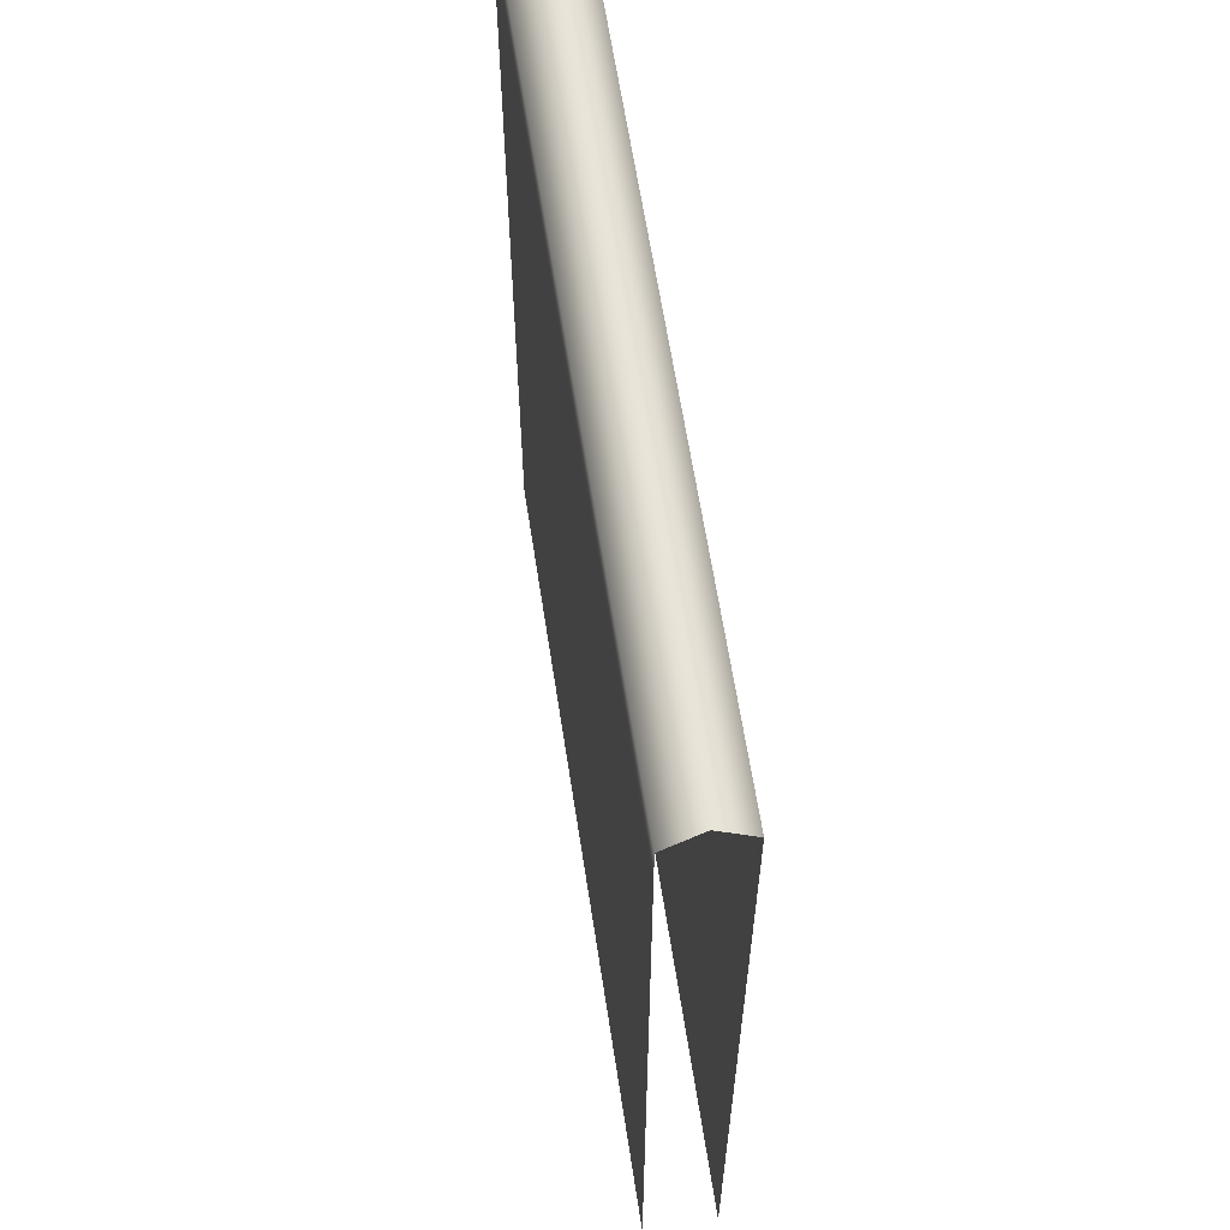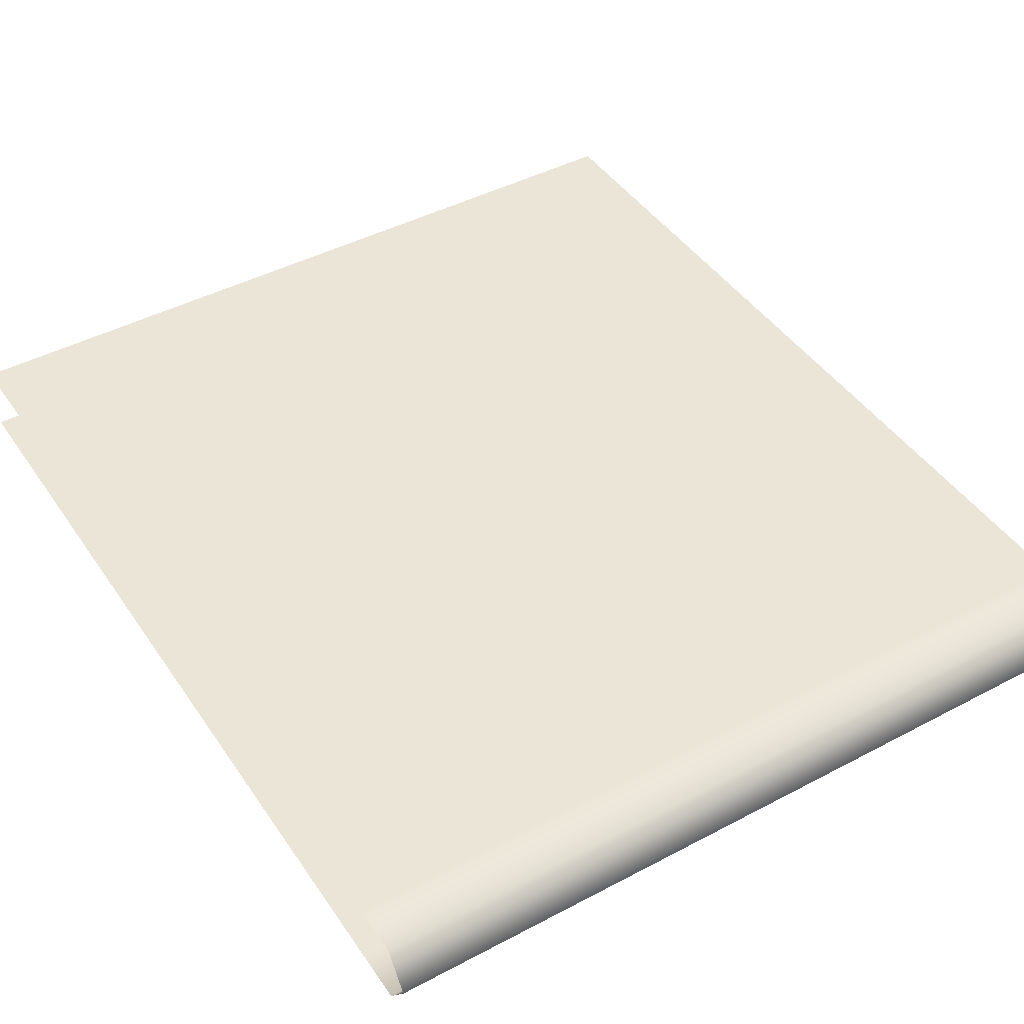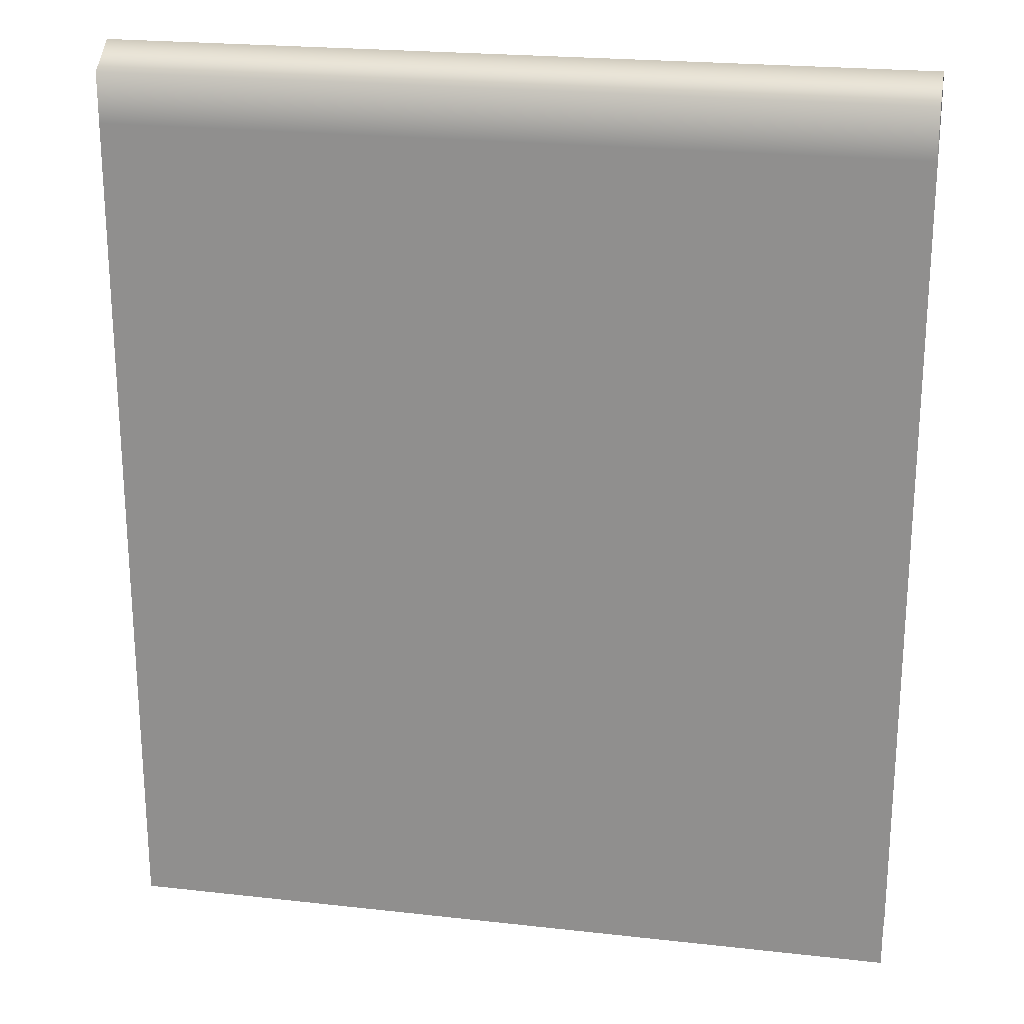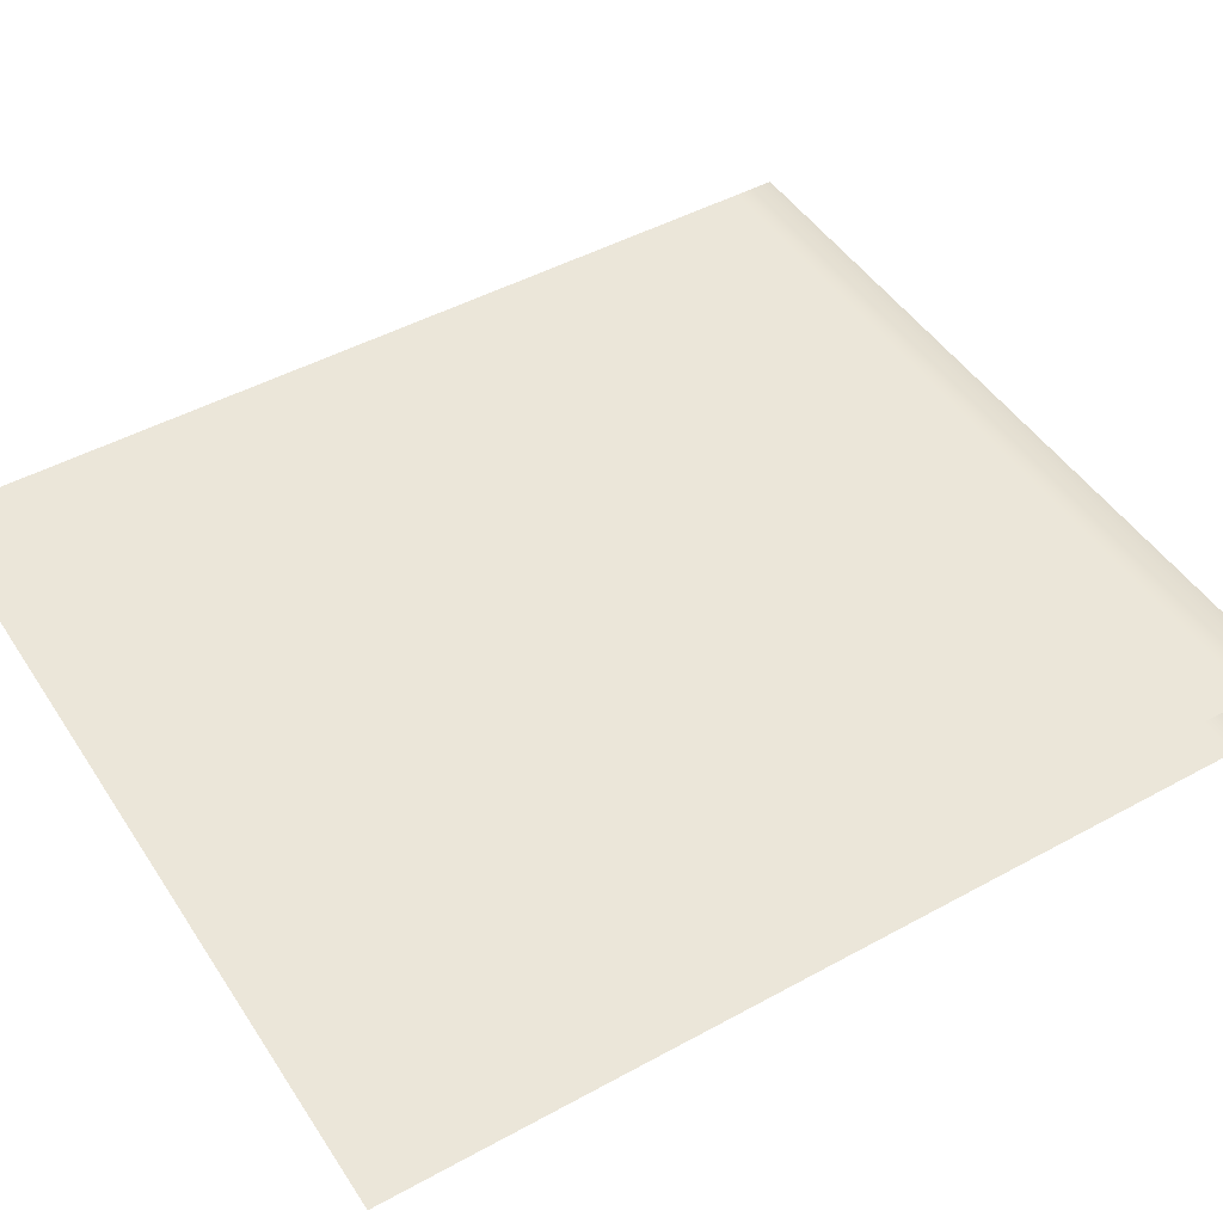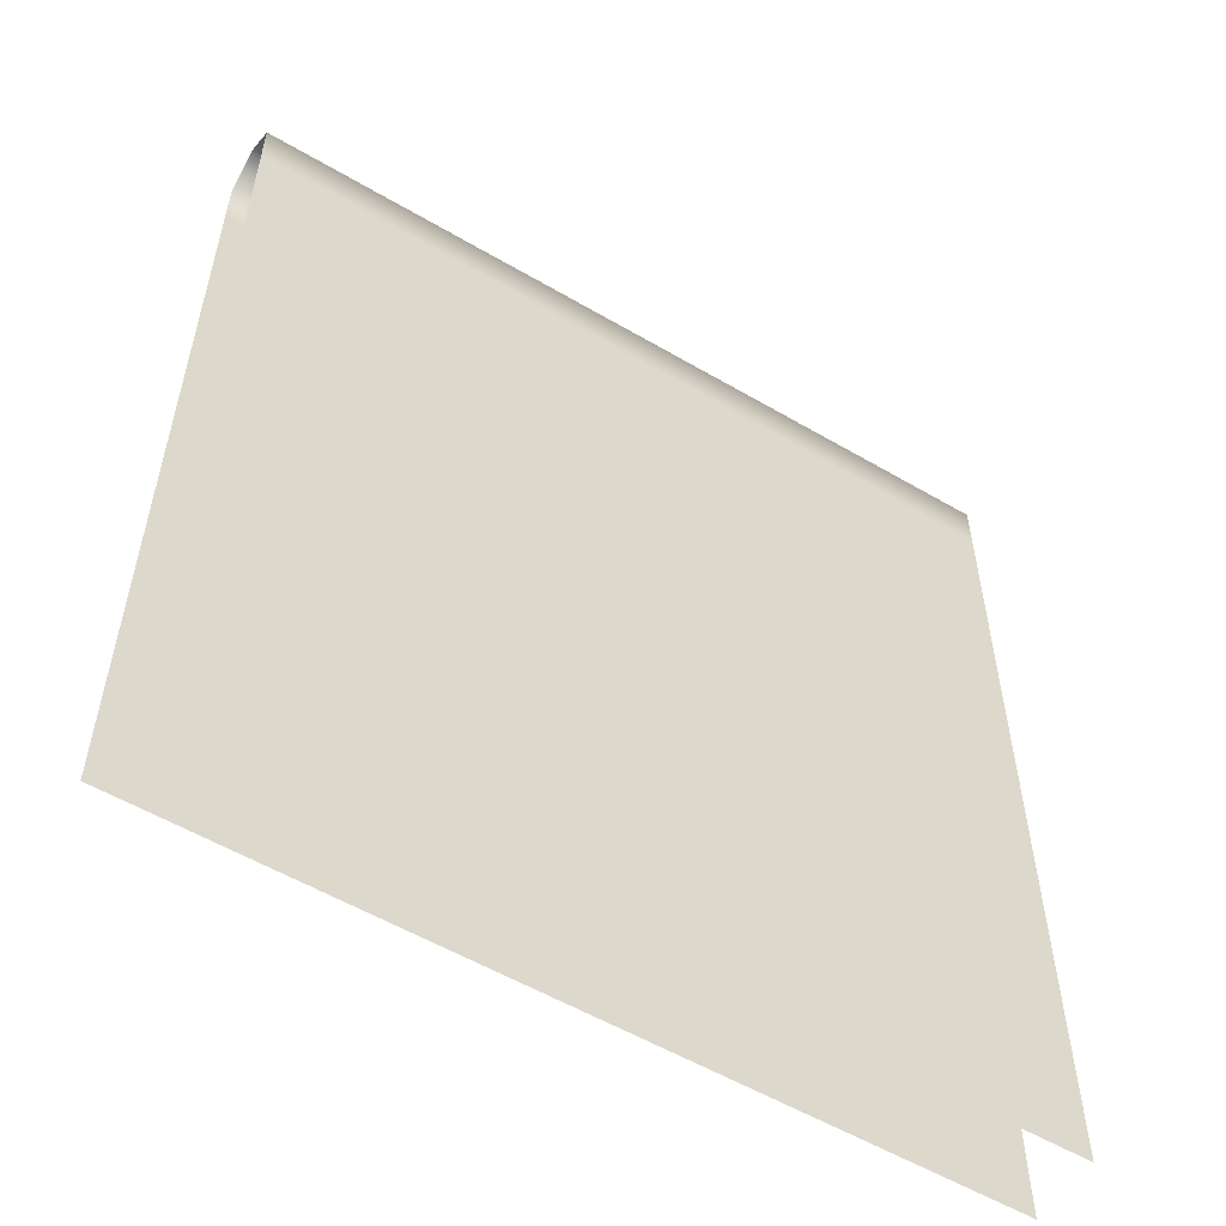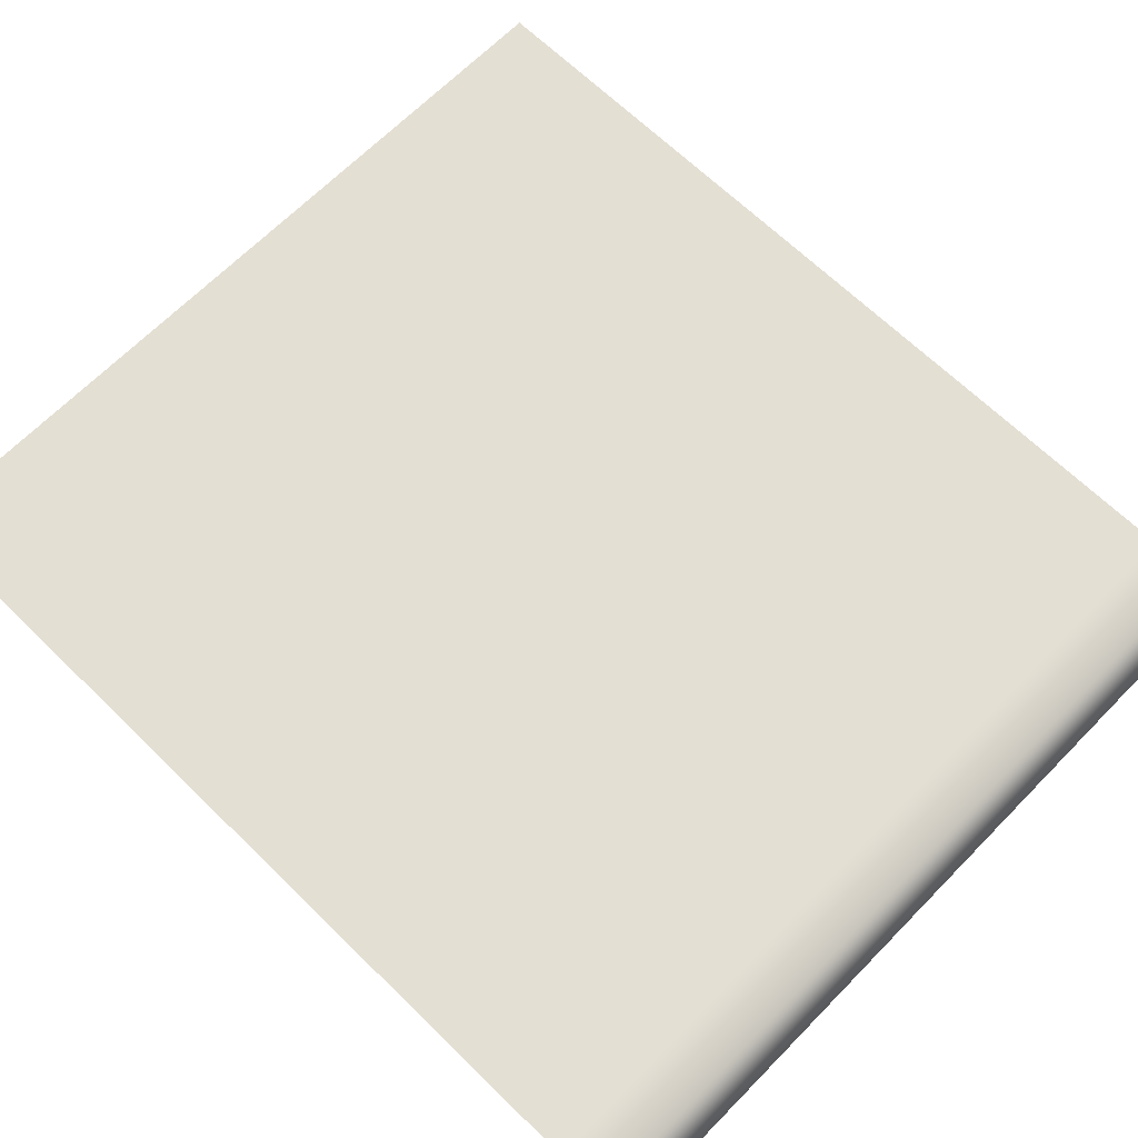
<metadata>
{"format":"obj","ext":"obj","renderer":"f3d","projection":"perspective","resolution":1024,"background":"white","views":[{"elev":62.5,"azim":81.3,"up":"+Y"},{"elev":44.2,"azim":148.2,"up":"+Z"},{"elev":22.4,"azim":11.0,"up":"+Y"},{"elev":47.4,"azim":58.3,"up":"+Z"},{"elev":-55.7,"azim":148.3,"up":"+Y"},{"elev":66.5,"azim":134.4,"up":"+Z"}]}
</metadata>
<code>
o Plane.018
v 1 2.136 -0.0891
v -1 2.136 -0.0891
v 1 2.136 0.0891
v -1 2.136 0.0891
v 1 2.261 -0.0891
v 1 2.323 0
v -1 2.323 0
v -1 2.261 -0.0891
v 1 2.261 0.0891
v -1 2.261 0.0891
v 1 0 -0.0891
v -1 0 -0.0891
v 1 0 0.0891
v -1 0 0.0891
f 12 2 1 11
f 14 13 3 4
f 4 3 9 10
f 6 5 8 7
f 9 6 7 10
f 2 8 5 1

</code>
